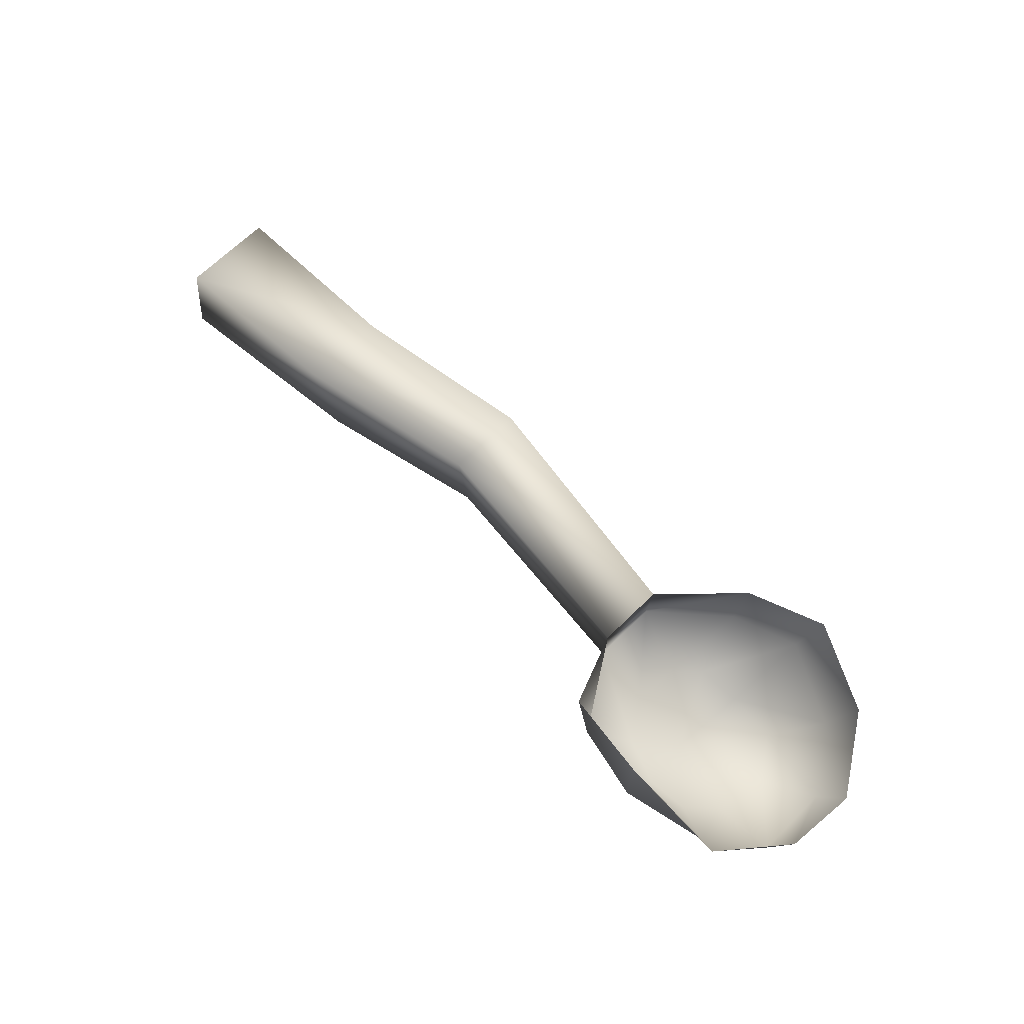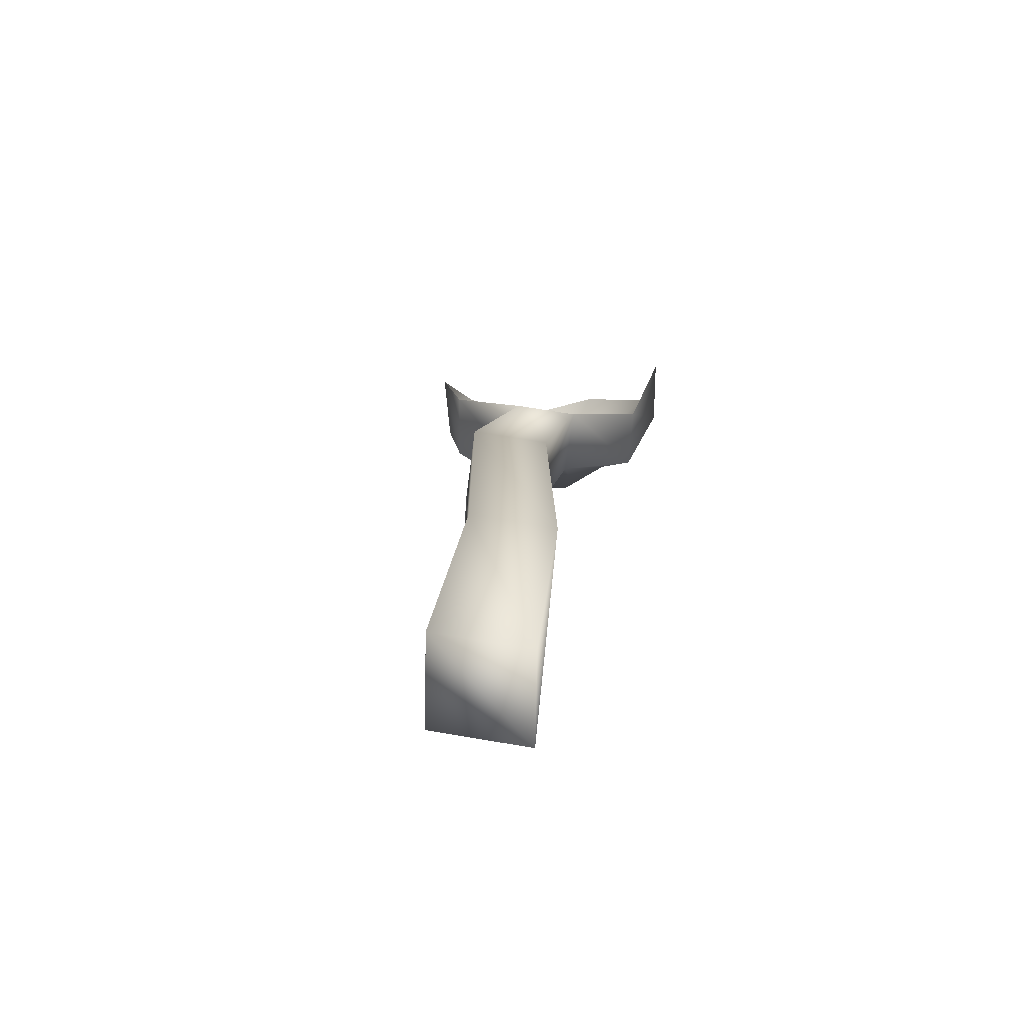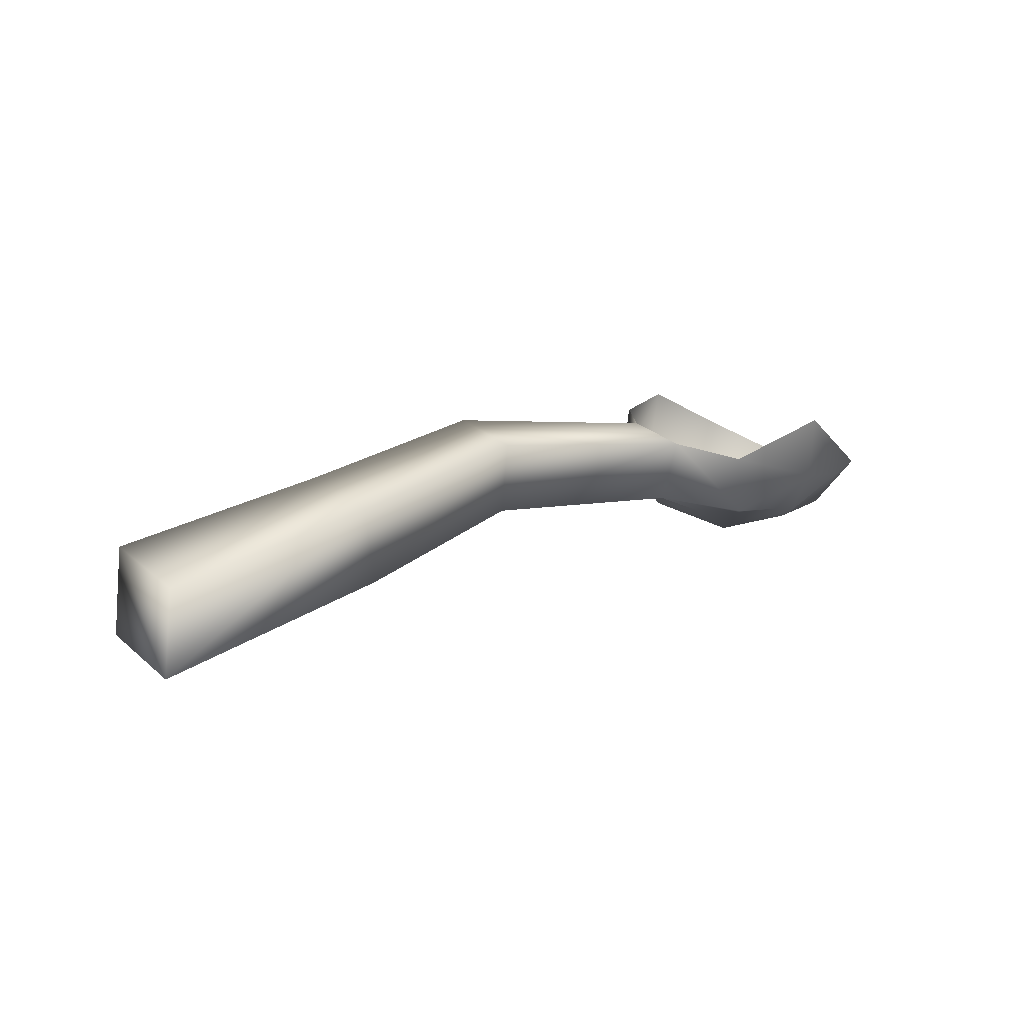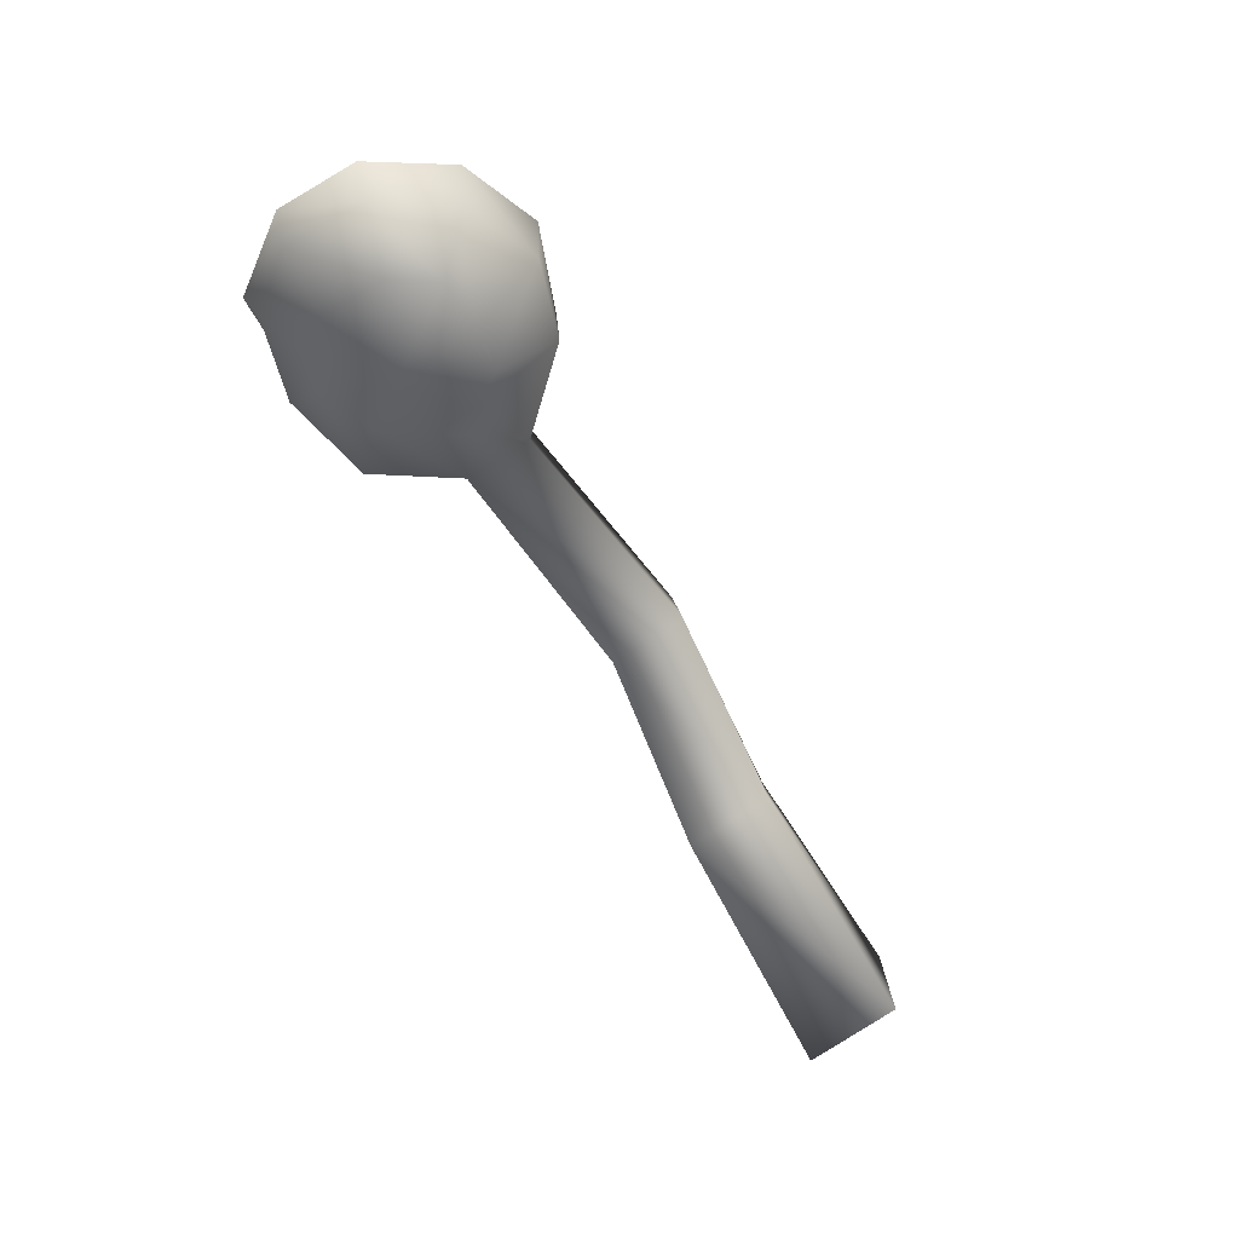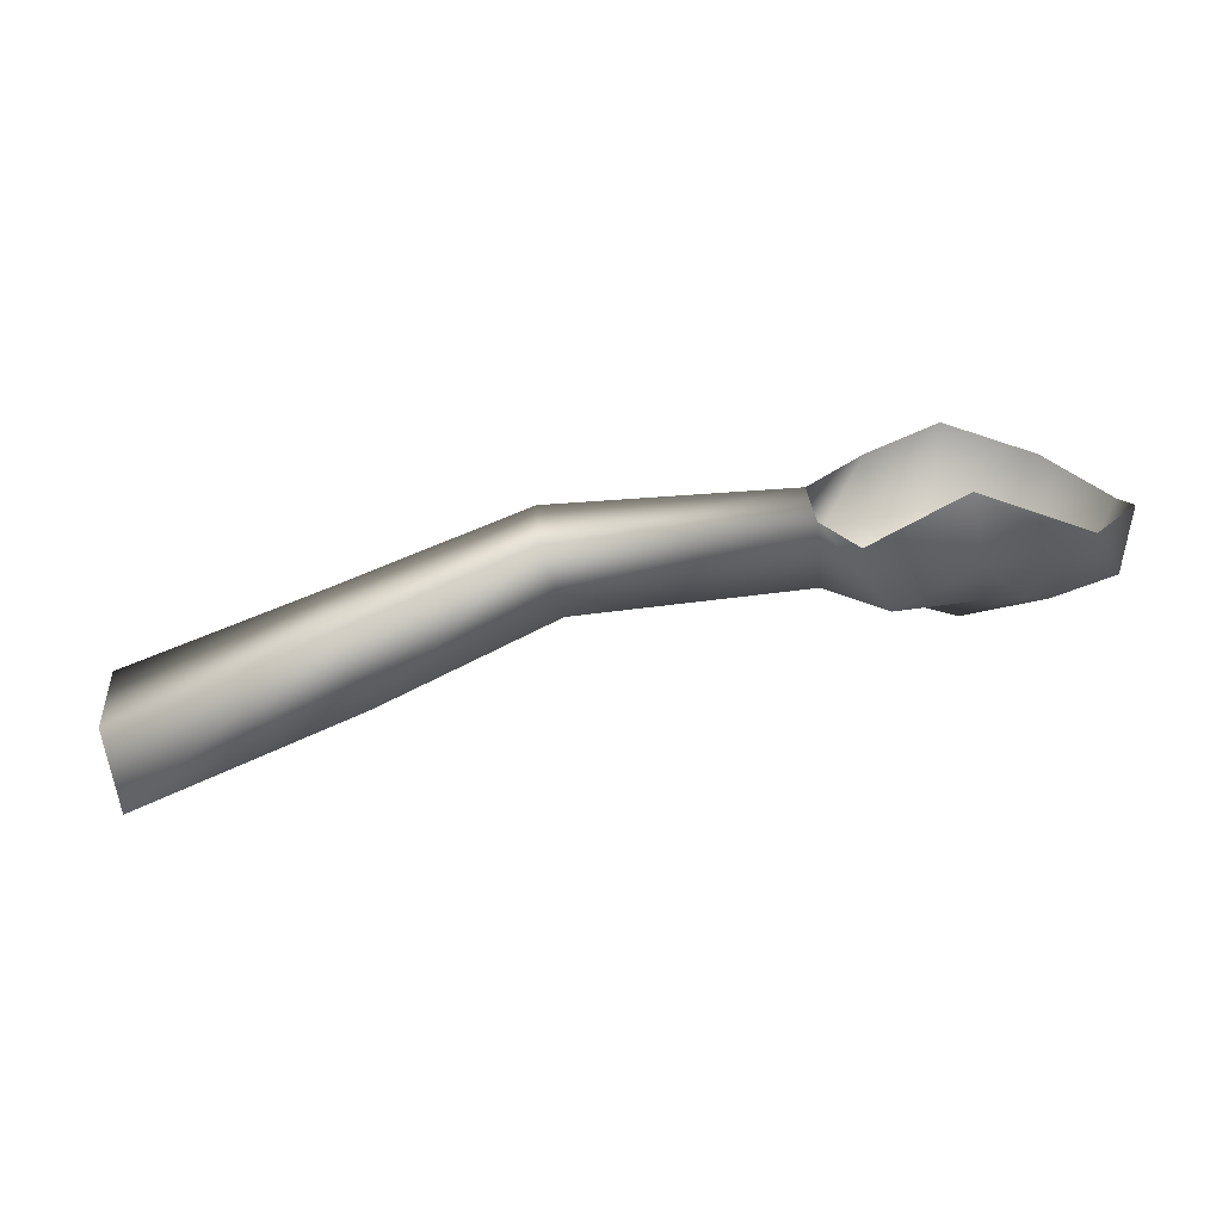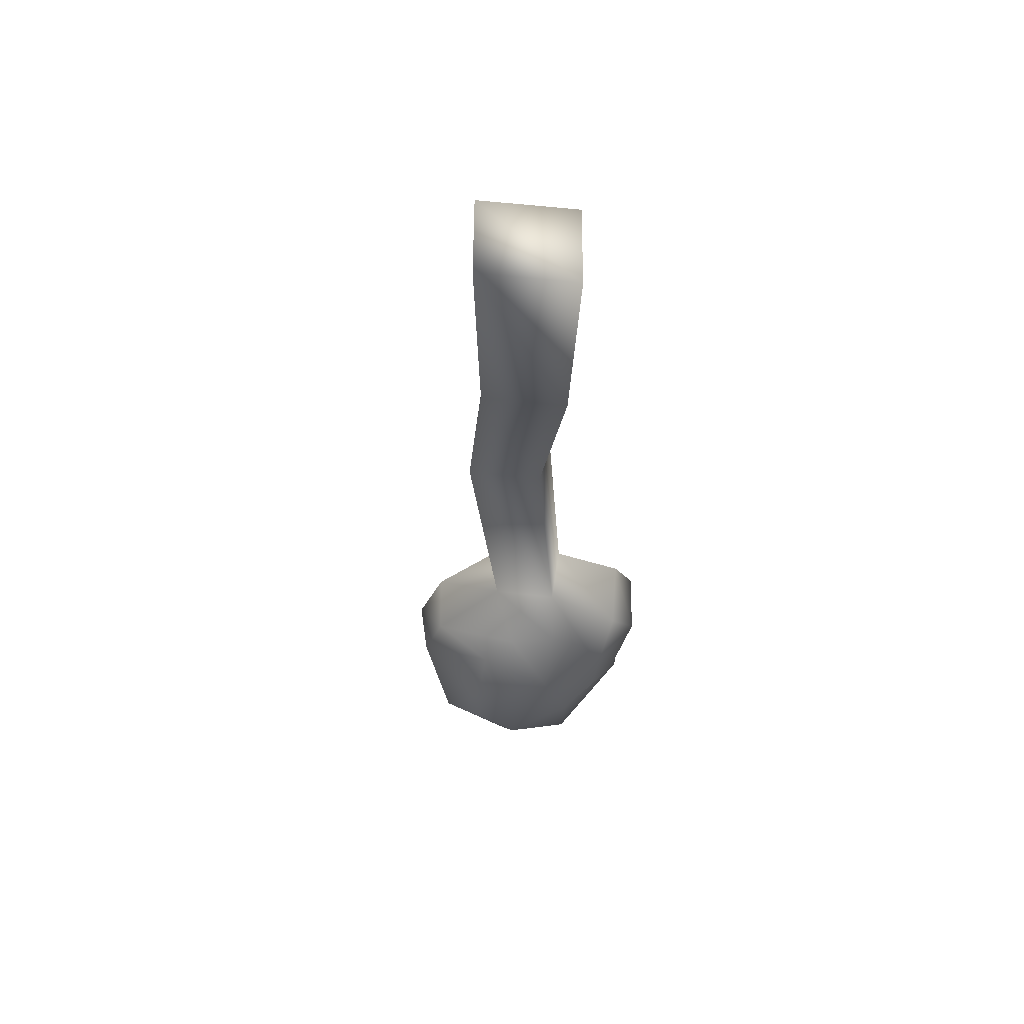
<metadata>
{"format":"obj","ext":"obj","renderer":"f3d","projection":"perspective","resolution":1024,"background":"white","views":[{"elev":58.8,"azim":-131.3,"up":"+Y"},{"elev":20.9,"azim":98.1,"up":"+Y"},{"elev":20.1,"azim":142.6,"up":"+Y"},{"elev":-70.7,"azim":-56.7,"up":"+Y"},{"elev":-66.5,"azim":-164.0,"up":"+Z"},{"elev":-28.8,"azim":93.1,"up":"+Y"}]}
</metadata>
<code>
o catapultarm
v 2.776 0.1106 -0.5549
v 2.712 0.632 -0.5552
v 2.732 0.7041 0.007558
v -1.169 0.6738 0.07722
v -1.095 0.2884 0.1215
v 0.2458 0.9411 0.1608
v 0.246 0.4906 0.2185
v 1.449 0.849 -6.516e-05
v 1.352 0.3518 0.06712
v 2.732 0.7041 0.007558
v 2.796 0.1827 0.007867
v -1.186 0.6231 -0.3157
v -1.169 0.6738 0.07722
v 0.2296 0.8834 -0.2894
v 0.2458 0.9411 0.1608
v 1.431 0.7841 -0.5065
v 1.449 0.849 -6.516e-05
v 2.712 0.632 -0.5552
v 2.732 0.7041 0.007558
v -1.11 0.2383 -0.2664
v -1.186 0.6231 -0.3157
v 0.2298 0.4329 -0.2317
v 0.2296 0.8834 -0.2894
v 1.334 0.287 -0.4394
v 1.431 0.7841 -0.5065
v 2.776 0.1106 -0.5549
v 2.712 0.632 -0.5552
v -1.095 0.2884 0.1215
v -1.11 0.2383 -0.2664
v 0.246 0.4906 0.2185
v 0.2298 0.4329 -0.2317
v 1.352 0.3518 0.06712
v 1.334 0.287 -0.4394
v 2.796 0.1827 0.007867
v 2.776 0.1106 -0.5549
v 2.796 0.1827 0.007867
v -1.779 -0.1548 -0.1945
v -2.124 0.001964 -0.524
v -1.899 0.07767 -0.5792
v -2.402 0.2606 -0.6697
v -1.955 0.7751 -0.8401
v -1.933 0.3845 -0.8379
v -2.513 0.3343 -0.7011
v -2.63 -0.1114 -0.2793
v -2.513 0.3343 -0.7011
v -2.402 0.2606 -0.6697
v -2.785 0.2445 -0.2717
v -1.446 0.07256 -0.2533
v -1.095 0.2884 0.1215
v -1.427 0.04362 0.03255
v -1.11 0.2383 -0.2664
v -2.124 0.001964 -0.524
v -1.933 0.3845 -0.8379
v -1.899 0.07767 -0.5792
v -2.402 0.2606 -0.6697
v -2.251 -0.1286 -0.3175
v -2.402 0.2606 -0.6697
v -2.124 0.001964 -0.524
v -2.63 -0.1114 -0.2793
v -2.255 -0.3023 0.08031
v -2.63 -0.1114 -0.2793
v -2.251 -0.1286 -0.3175
v -2.593 -0.1283 0.1918
v -1.435 0.1959 -0.6915
v -1.186 0.6231 -0.3157
v -1.11 0.2383 -0.2664
v -1.371 0.5846 -0.7215
v -1.899 0.07767 -0.5792
v -1.626 0.08564 -0.487
v -1.933 0.3845 -0.8379
v -1.78 -0.1603 0.2948
v -2.076 -0.2559 0.3104
v -2.303 -0.05304 0.564
v -1.864 0.2171 0.6978
v -2.453 0.2994 0.6258
v -1.979 0.5833 0.755
v -1.542 -0.0375 0.2328
v -1.78 -0.1603 0.2948
v -1.864 0.2171 0.6978
v -1.459 0.1971 0.5545
v -1.979 0.5833 0.755
v -1.525 0.5891 0.5647
v -2.251 -0.1286 -0.3175
v -2.124 0.001964 -0.524
v -2.593 -0.1283 0.1918
v -2.785 0.2445 -0.2717
v -2.63 -0.1114 -0.2793
v -2.765 0.09102 0.232
v -2.255 -0.3023 0.08031
v -2.251 -0.1286 -0.3175
v -2.076 -0.2559 0.3104
v -2.303 -0.05304 0.564
v -2.453 0.2994 0.6258
v -1.933 0.3845 -0.8379
v -1.371 0.5846 -0.7215
v -1.435 0.1959 -0.6915
v -1.955 0.7751 -0.8401
v -1.427 0.04362 0.03255
v -1.459 0.1971 0.5545
v -1.542 -0.0375 0.2328
v -1.095 0.2884 0.1215
v -1.525 0.5891 0.5647
v -1.169 0.6738 0.07722
v -1.11 0.2383 -0.2664
v -1.186 0.6231 -0.3157
v -1.626 0.08564 -0.487
v -1.446 0.07256 -0.2533
v -1.899 0.07767 -0.5792
g Geoset0
f 1 2 3
f 4 5 6
f 7 6 5
f 6 7 8
f 9 8 7
f 8 9 10
f 11 10 9
f 12 13 14
f 15 14 13
f 14 15 16
f 17 16 15
f 16 17 18
f 19 18 17
f 20 21 22
f 23 22 21
f 22 23 24
f 25 24 23
f 24 25 26
f 27 26 25
f 28 29 30
f 31 30 29
f 30 31 32
f 33 32 31
f 32 33 34
f 35 34 33
f 1 3 36
g Geoset1
f 37 38 39
f 40 41 42
f 40 43 41
f 44 45 46
f 44 47 45
f 48 49 50
f 48 51 49
f 52 53 54
f 52 55 53
f 56 57 58
f 56 59 57
f 60 61 62
f 60 63 61
f 64 65 66
f 64 67 65
f 68 64 69
f 68 70 64
f 37 71 72
f 71 73 72
f 71 74 73
f 74 75 73
f 74 76 75
f 37 77 78
f 77 79 78
f 77 80 79
f 80 81 79
f 80 82 81
f 37 83 84
f 85 86 87
f 85 88 86
f 37 89 90
f 37 91 89
f 91 85 89
f 91 92 85
f 92 88 85
f 92 93 88
f 94 95 96
f 94 97 95
f 98 99 100
f 98 101 99
f 101 102 99
f 101 103 102
f 104 103 101
f 104 105 103
f 106 96 104
f 106 104 107
f 37 106 107
f 37 108 106
f 37 98 100
f 37 107 98

</code>
